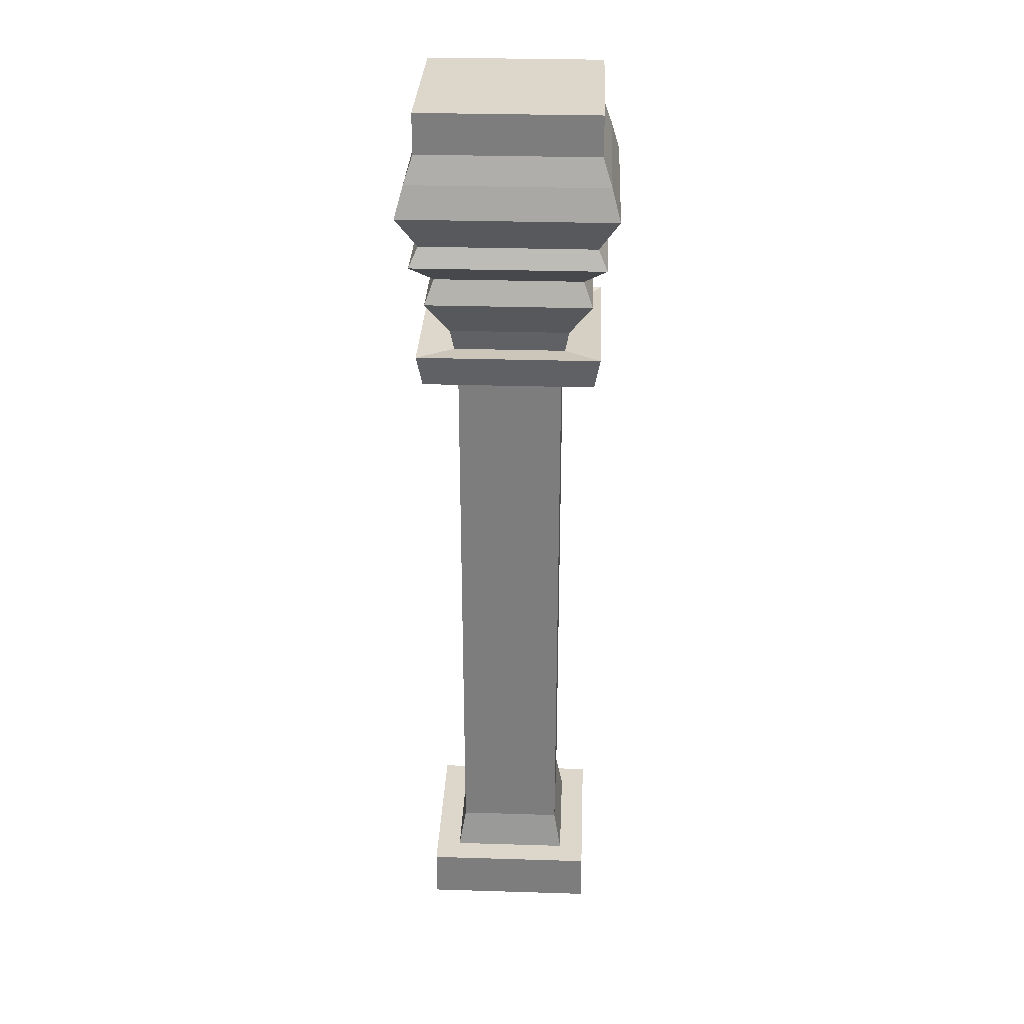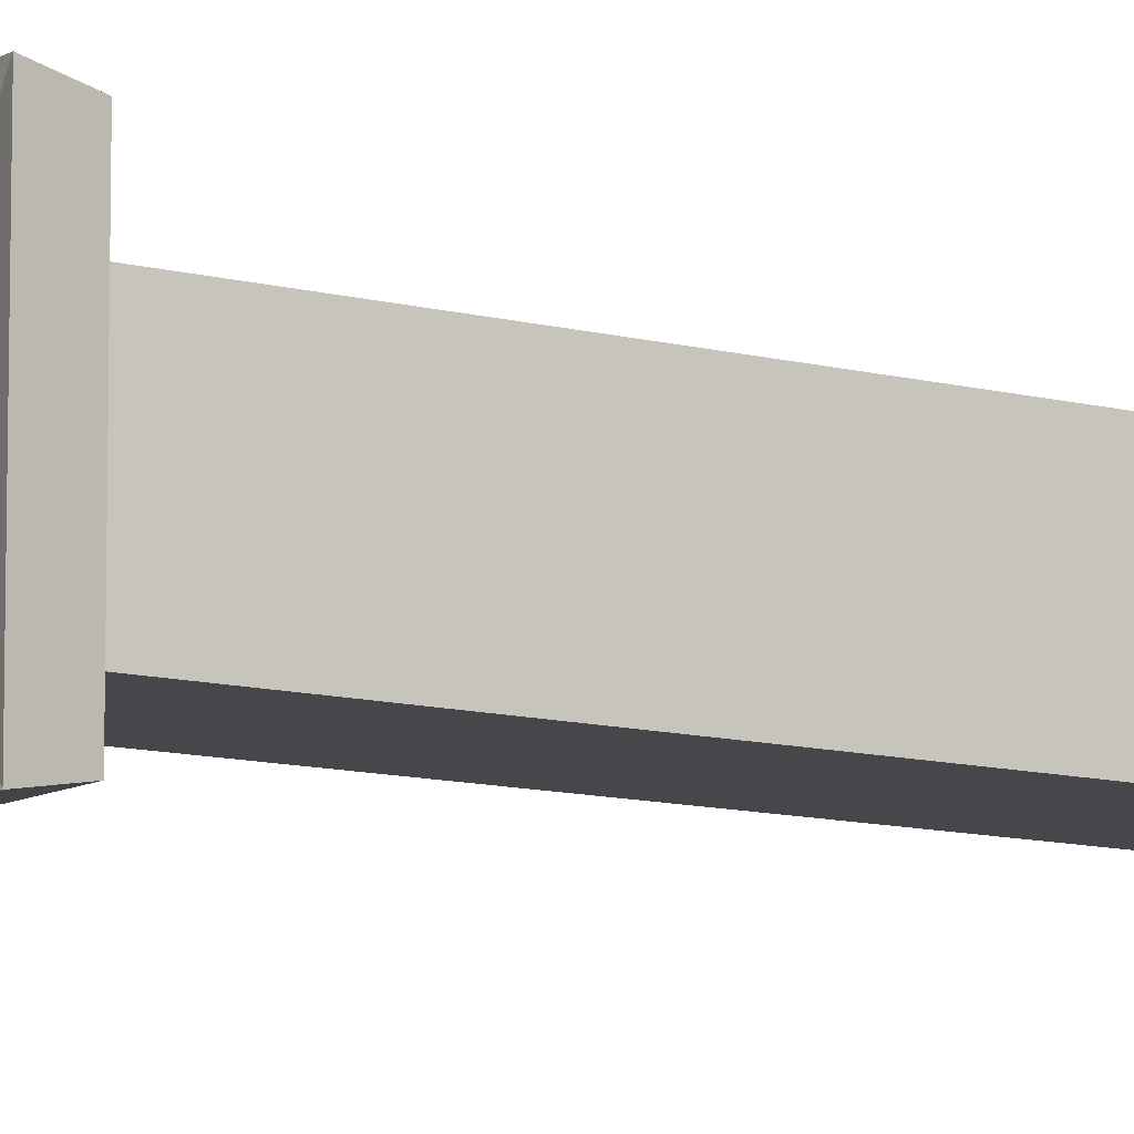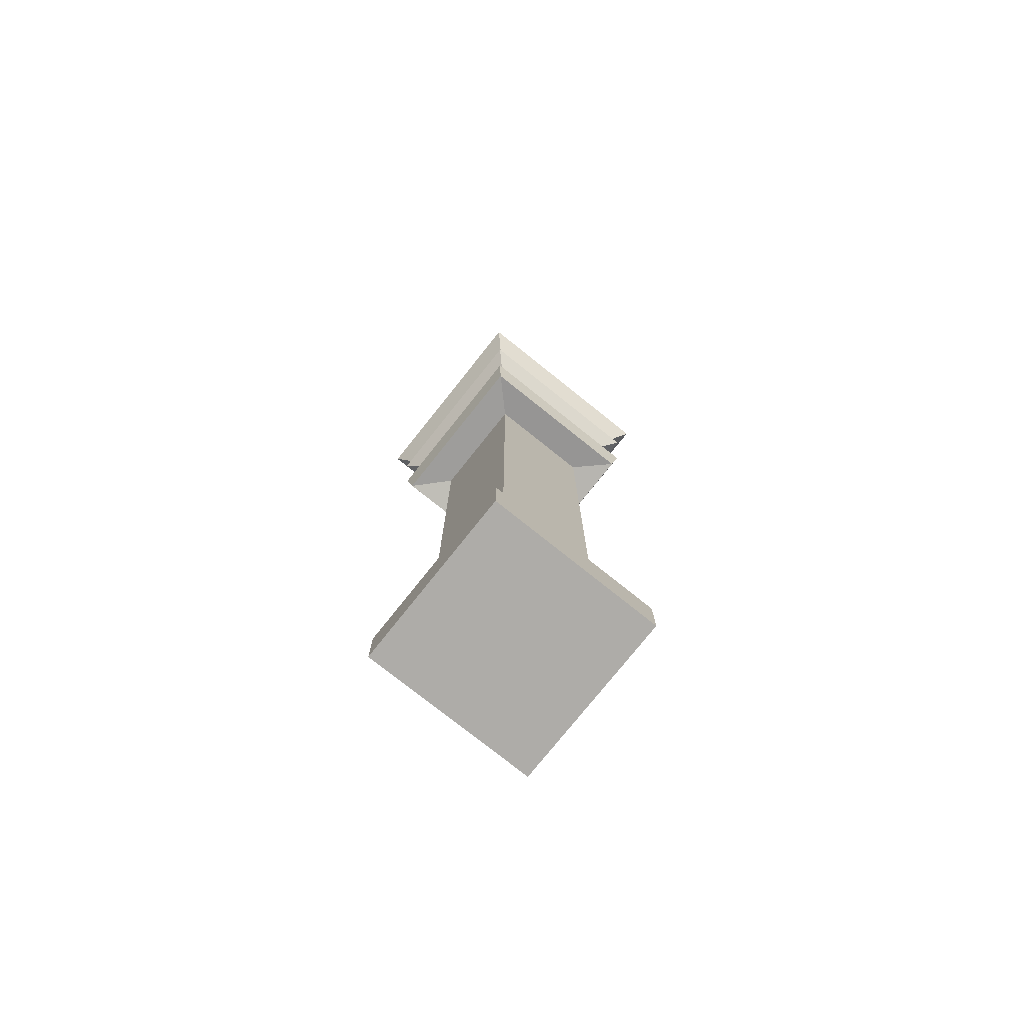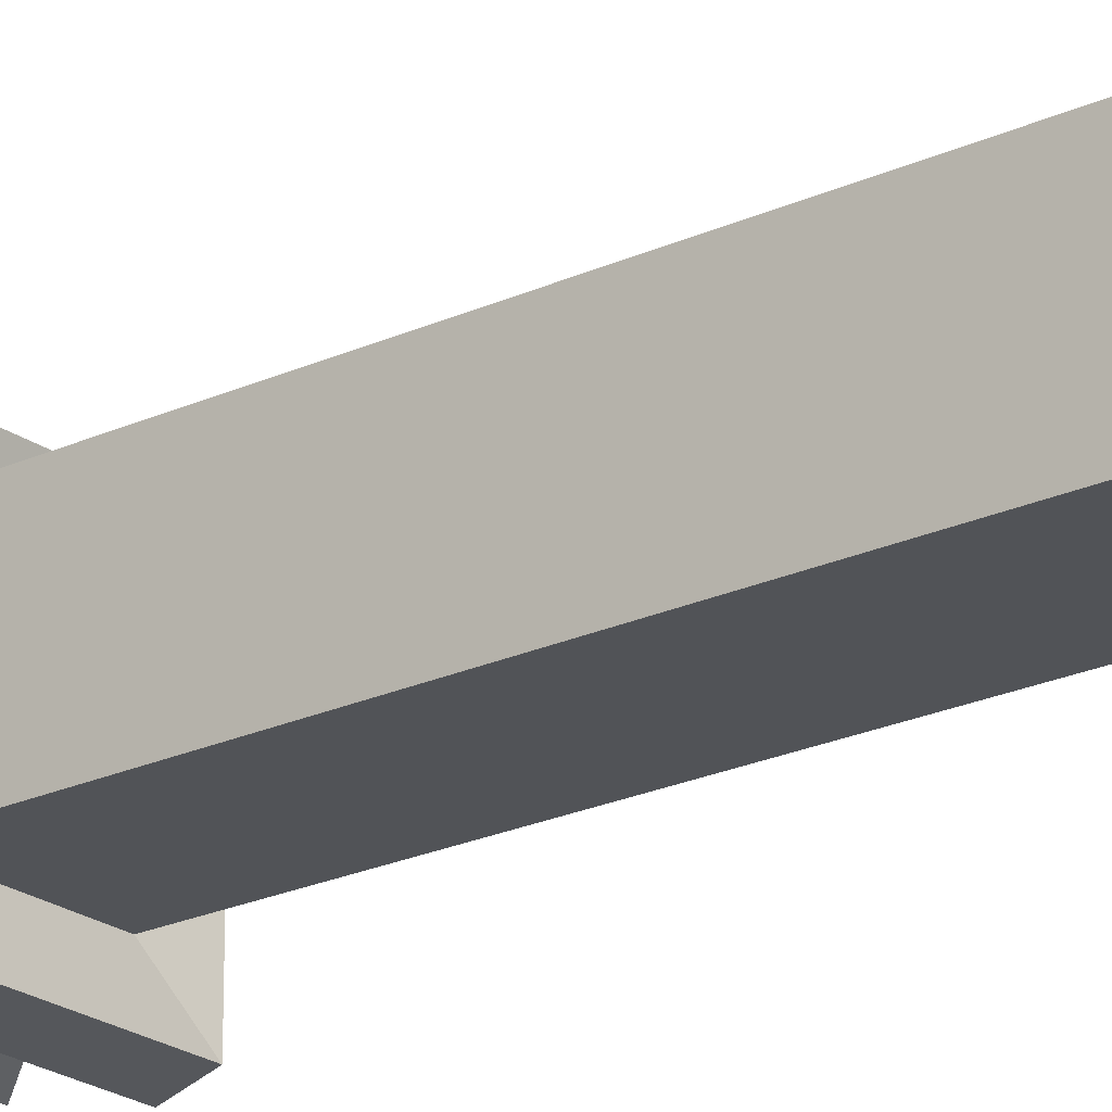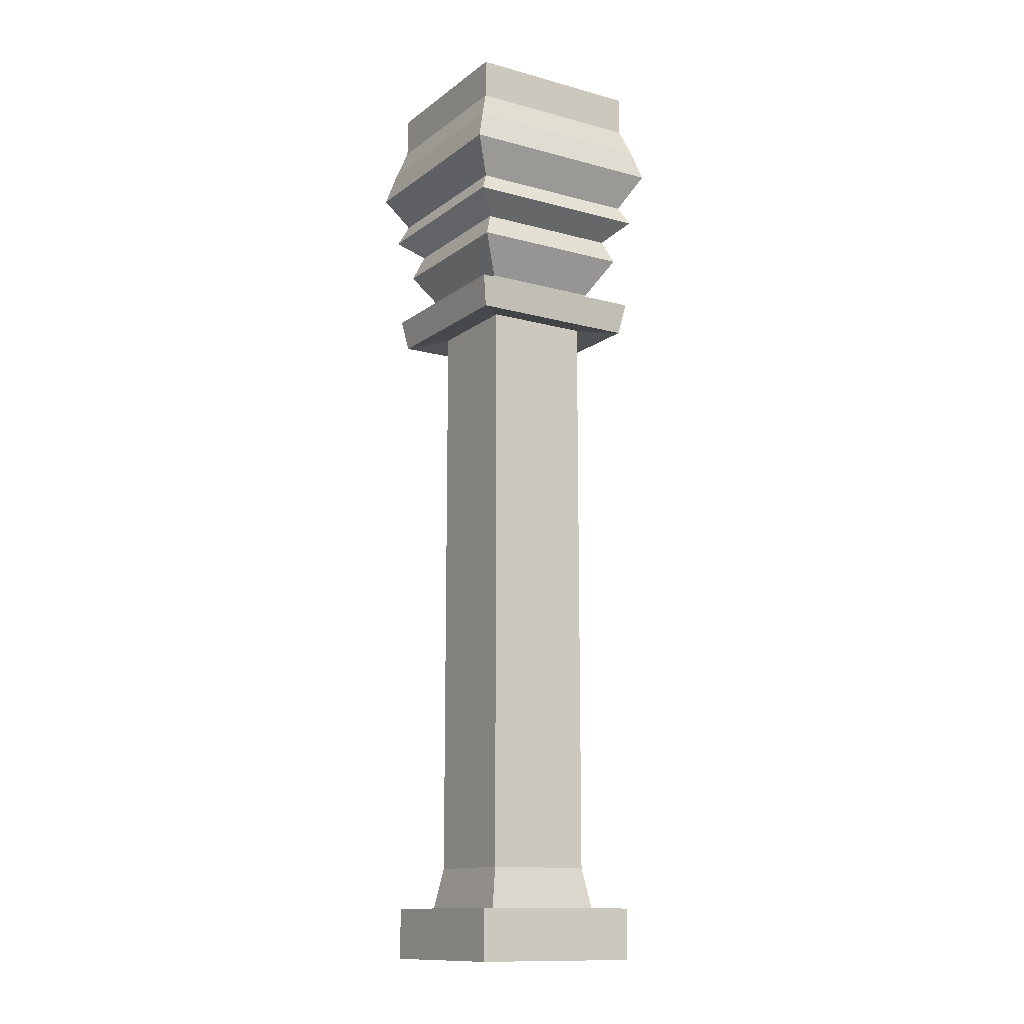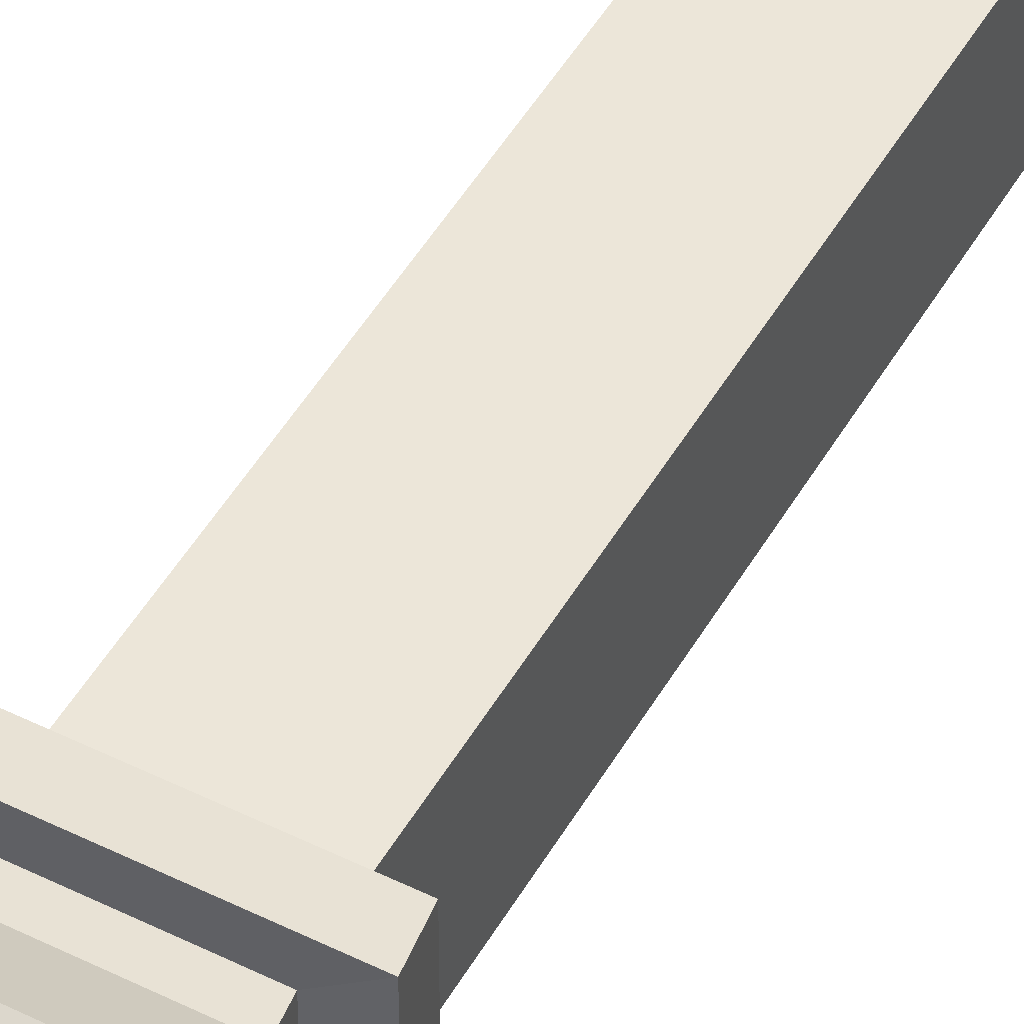
<metadata>
{"format":"obj","ext":"obj","renderer":"f3d","projection":"perspective","resolution":1024,"background":"white","views":[{"elev":30.6,"azim":-177.5,"up":"+Y"},{"elev":-10.2,"azim":-124.8,"up":"+Z"},{"elev":-76.9,"azim":-128.6,"up":"+Y"},{"elev":-22.1,"azim":-51.0,"up":"+Z"},{"elev":-13.1,"azim":58.2,"up":"+Y"},{"elev":48.6,"azim":-151.2,"up":"+Z"}]}
</metadata>
<code>
g pCube1
v -12 -1.27 12
v 12 -1.27 12
v -12 5.916 12
v 12 5.916 12
v -12 5.916 -12
v 12 5.916 -12
v -12 -1.27 -12
v 12 -1.27 -12
v -8.389 5.916 8.389
v 8.389 5.916 8.389
v 8.389 5.916 -8.389
v -8.389 5.916 -8.389
v -8.389 99.8 8.389
v 8.389 99.8 8.389
v 8.389 99.8 -8.389
v -8.389 99.8 -8.389
v -11.57 105 11.57
v 11.57 105 11.57
v 11.57 105 -11.57
v -11.57 105 -11.57
v -10.28 108.3 10.28
v 10.28 108.3 10.28
v 10.28 108.3 -10.28
v -10.28 108.3 -10.28
v -13.43 111.2 13.43
v 13.43 111.2 13.43
v 13.43 111.2 -13.43
v -13.43 111.2 -13.43
v -12.17 113.8 12.17
v 12.17 113.8 12.17
v 12.17 113.8 -12.17
v -12.17 113.8 -12.17
v -14.96 118.7 14.96
v 14.96 118.7 14.96
v 14.96 118.7 -14.96
v -14.96 118.7 -14.96
v -13.73 123 13.73
v 13.73 123 13.73
v 13.73 123 -13.73
v -13.73 123 -13.73
v -12.46 126.8 12.46
v 12.46 126.8 12.46
v 12.46 126.8 -12.46
v -12.46 126.8 -12.46
v -12.46 132.3 12.46
v 12.46 132.3 12.46
v 12.46 132.3 -12.46
v -12.46 132.3 -12.46
v -7.849 8.94 7.849
v 7.849 8.94 7.849
v 7.849 96.78 7.849
v -7.849 96.78 7.849
v 7.849 8.94 -7.849
v 7.849 96.78 -7.849
v -7.849 8.94 -7.849
v -7.849 96.78 -7.849
v -7.362 11.66 7.362
v 7.362 11.66 7.362
v 7.362 94.05 7.362
v -7.362 94.05 7.362
v 7.362 11.66 -7.362
v 7.362 94.05 -7.362
v -7.362 11.66 -7.362
v -7.362 94.05 -7.362
v -12.83 97.64 12.83
v 12.83 97.64 12.83
v -12.03 93.19 12.03
v 12.03 93.19 12.03
v 12.83 97.64 -12.83
v 12.03 93.19 -12.03
v -12.83 97.64 -12.83
v -12.03 93.19 -12.03
f 1 2 4 3
f 45 46 47 48
f 5 6 8 7
f 7 8 2 1
f 2 8 6 4
f 7 1 3 5
f 3 4 10 9
f 4 6 11 10
f 6 5 12 11
f 5 3 9 12
f 57 58 59 60
f 58 61 62 59
f 61 63 64 62
f 63 57 60 64
f 13 14 18 17
f 14 15 19 18
f 15 16 20 19
f 16 13 17 20
f 17 18 22 21
f 18 19 23 22
f 19 20 24 23
f 20 17 21 24
f 21 22 26 25
f 22 23 27 26
f 23 24 28 27
f 24 21 25 28
f 25 26 30 29
f 26 27 31 30
f 27 28 32 31
f 28 25 29 32
f 29 30 34 33
f 30 31 35 34
f 31 32 36 35
f 32 29 33 36
f 33 34 38 37
f 34 35 39 38
f 35 36 40 39
f 36 33 37 40
f 37 38 42 41
f 38 39 43 42
f 39 40 44 43
f 40 37 41 44
f 41 42 46 45
f 42 43 47 46
f 43 44 48 47
f 44 41 45 48
f 9 10 50 49
f 49 50 58 57
f 14 13 52 51
f 10 11 53 50
f 50 53 61 58
f 15 14 51 54
f 11 12 55 53
f 53 55 63 61
f 16 15 54 56
f 12 9 49 55
f 55 49 57 63
f 13 16 56 52
f 66 65 67 68
f 69 66 68 70
f 71 69 70 72
f 65 71 72 67
f 51 52 65 66
f 60 59 68 67
f 54 51 66 69
f 59 62 70 68
f 56 54 69 71
f 62 64 72 70
f 52 56 71 65
f 64 60 67 72

</code>
